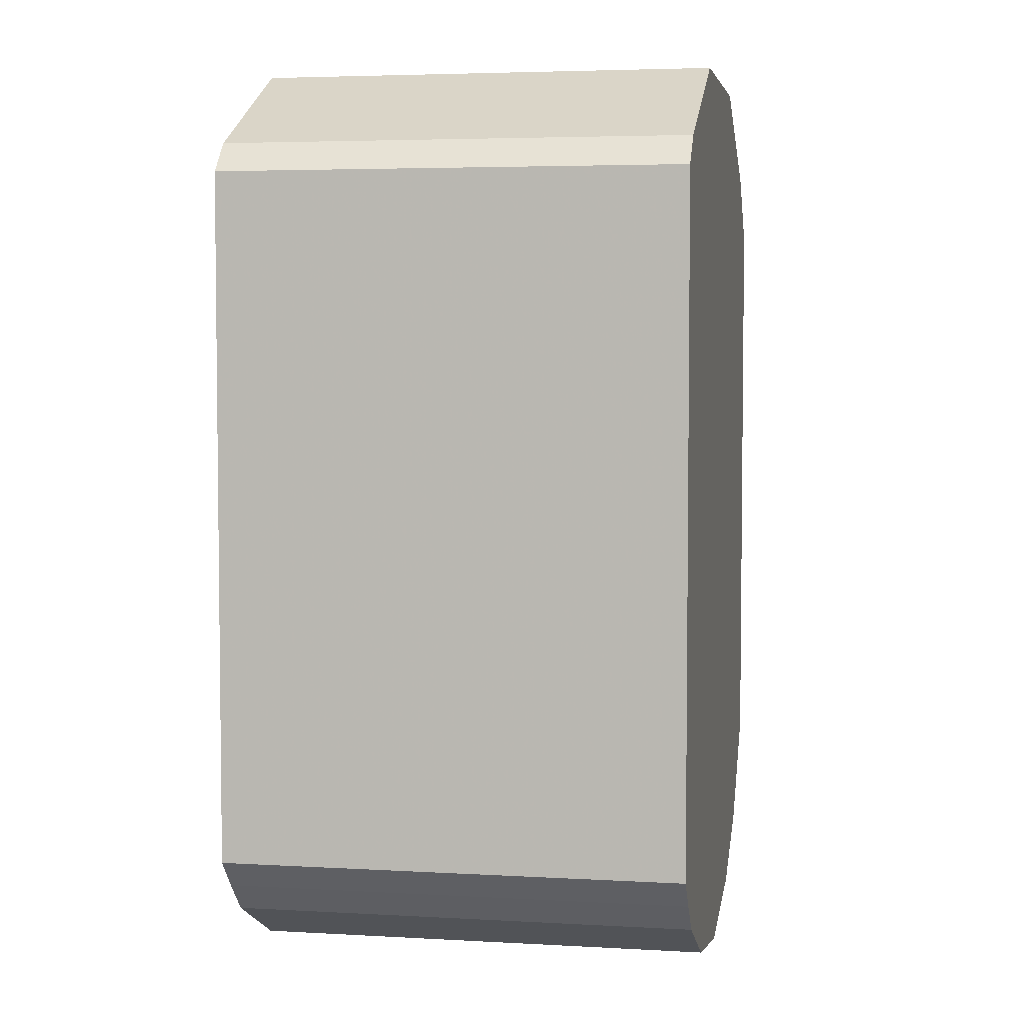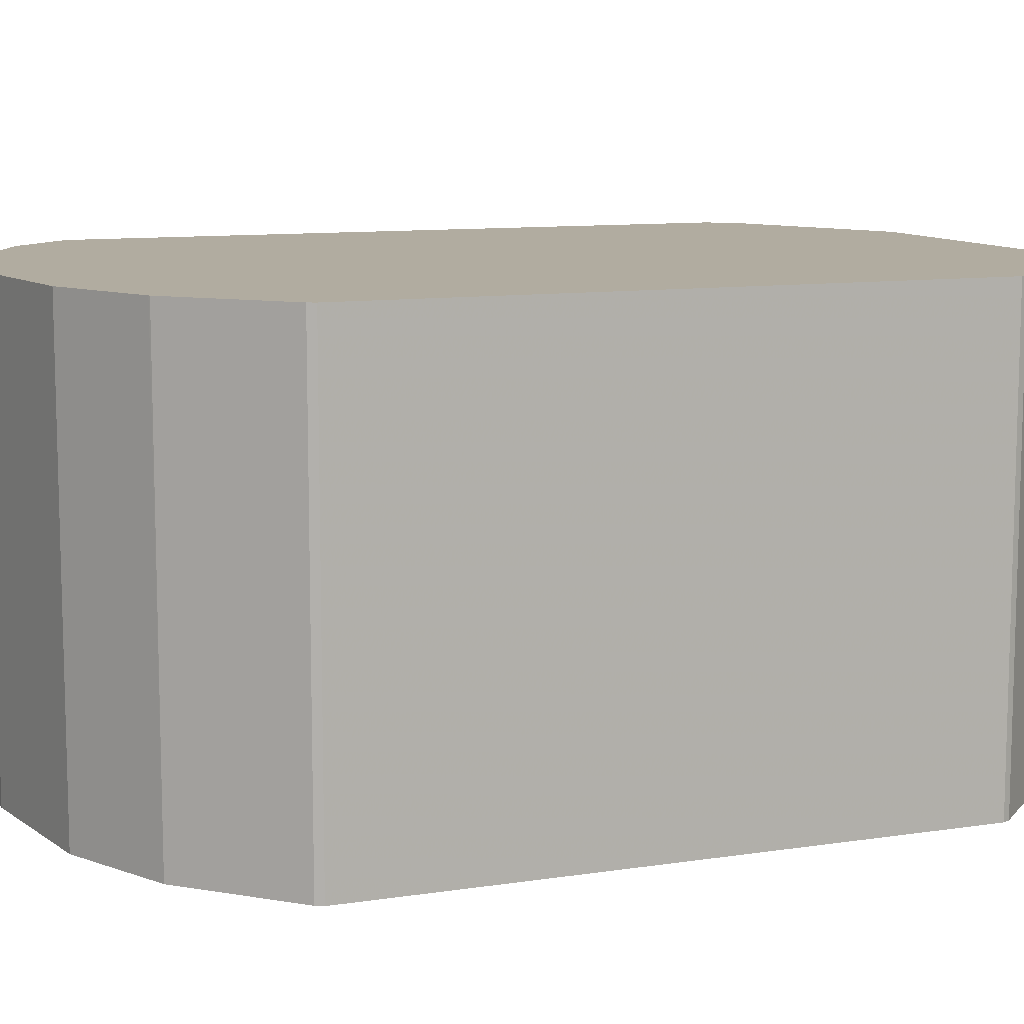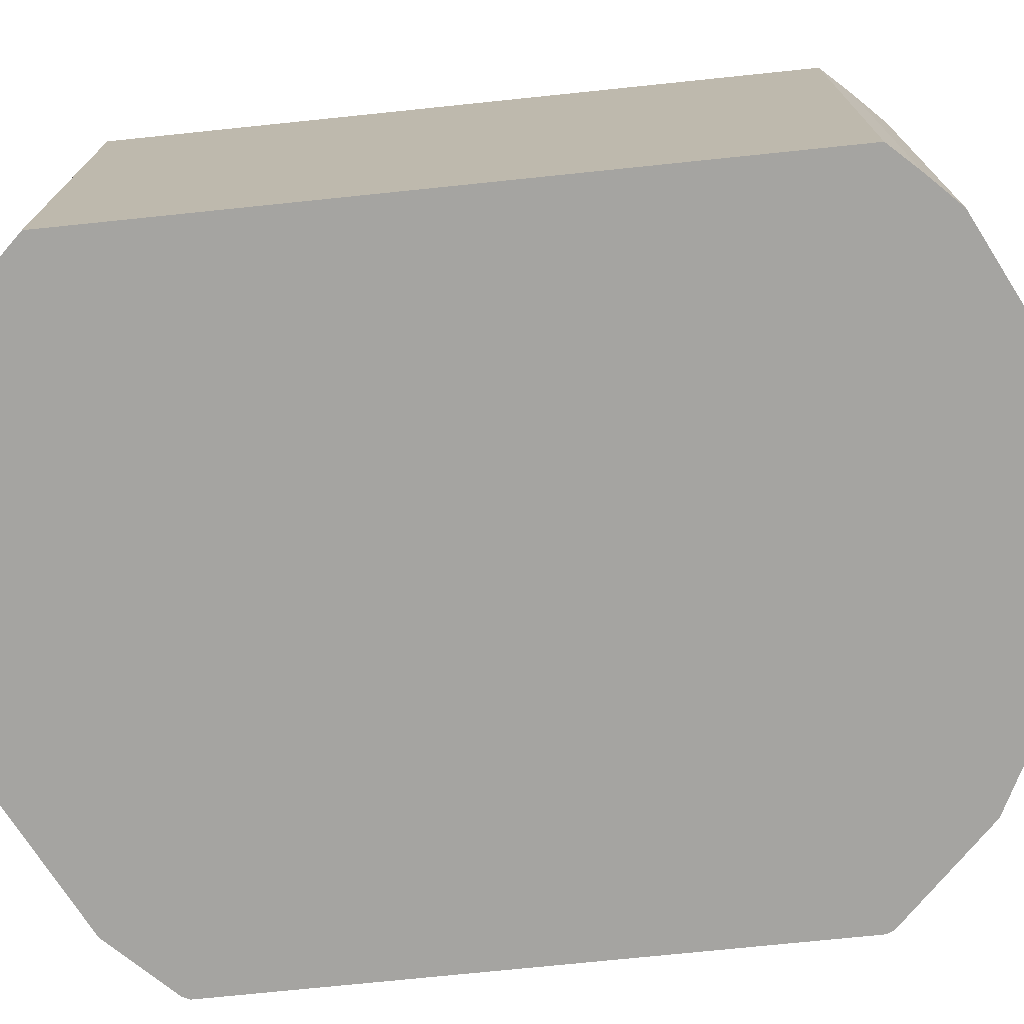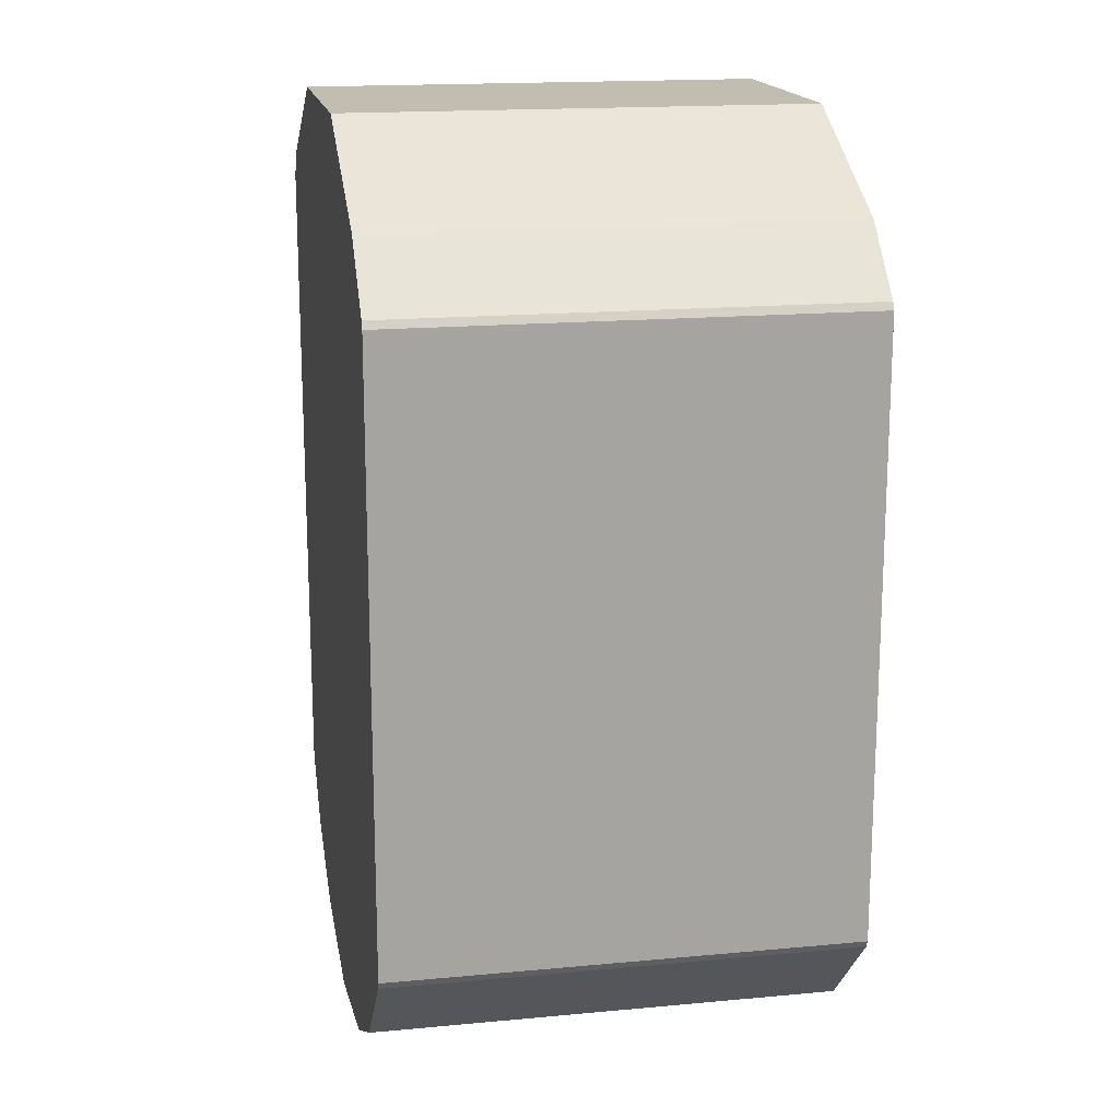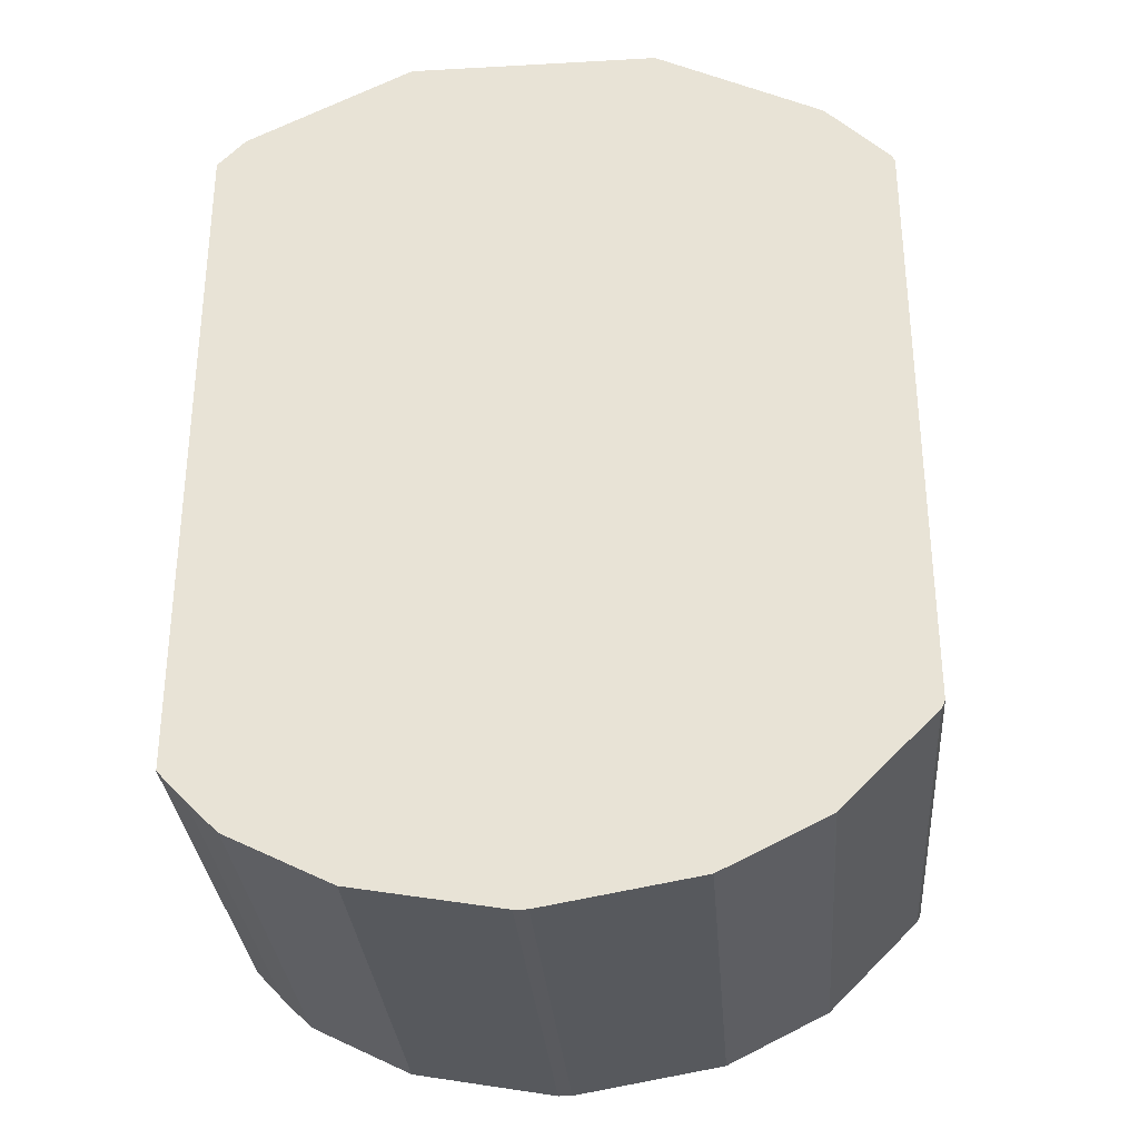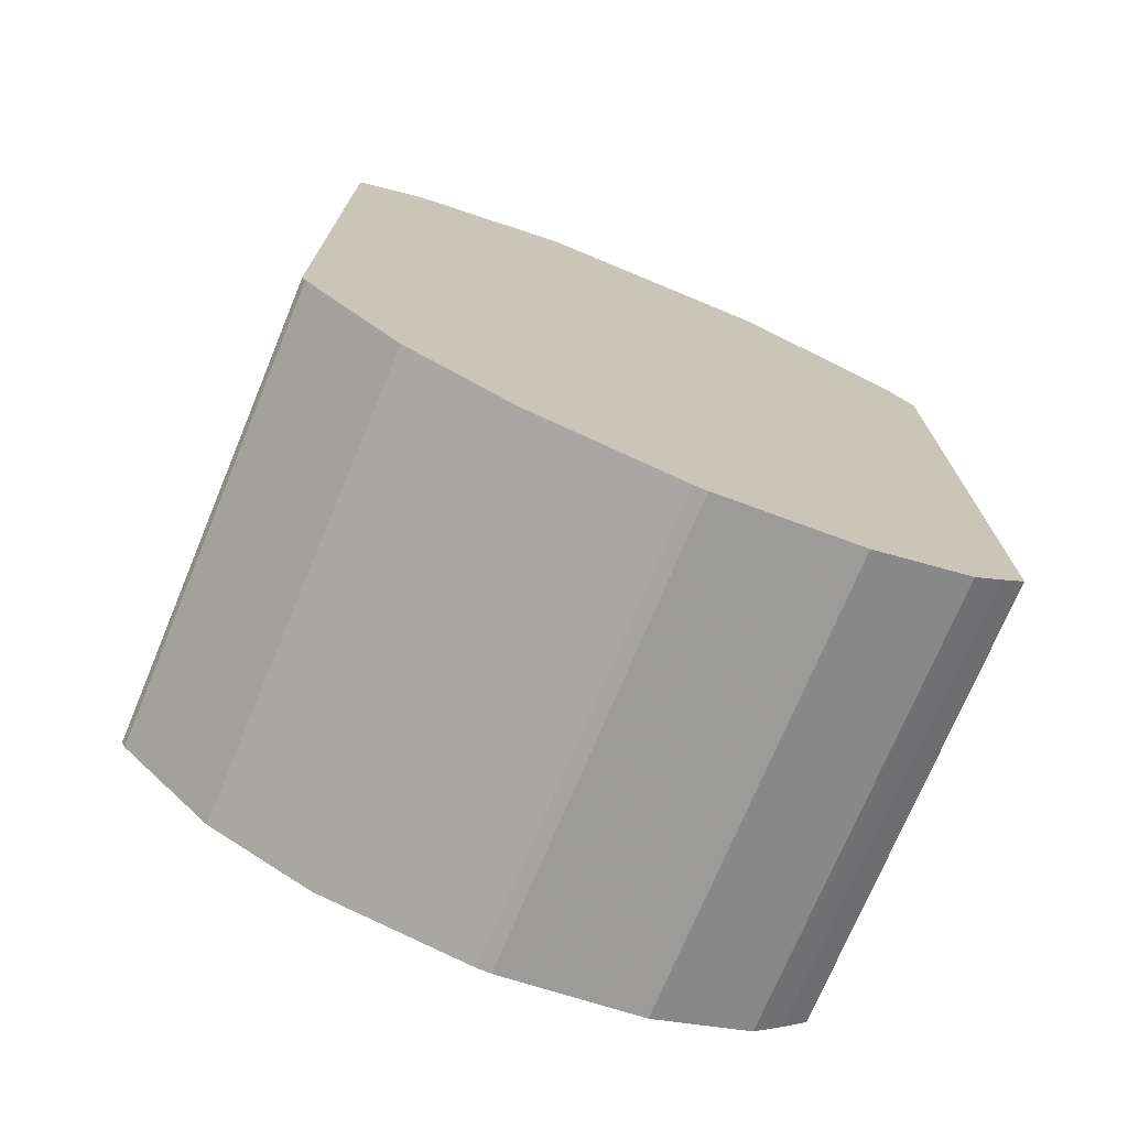
<metadata>
{"format":"obj","ext":"obj","renderer":"f3d","projection":"perspective","resolution":1024,"background":"white","views":[{"elev":4.4,"azim":-79.6,"up":"+Y"},{"elev":10.1,"azim":68.5,"up":"+Z"},{"elev":-73.4,"azim":-84.1,"up":"+Z"},{"elev":16.9,"azim":79.3,"up":"+Y"},{"elev":-31.4,"azim":4.5,"up":"+Y"},{"elev":-73.2,"azim":157.4,"up":"+Y"}]}
</metadata>
<code>
v 0.2062 0.3799 0.2327
v 0.1681 0.4202 0.2327
v 0.07204 0.4682 0.2327
v 0.07204 0.4682 -0.03314
v -0.07204 0.4682 0.2327
v -0.184 0.4032 0.2327
v -0.1681 0.4202 0.2327
v -0.184 0.4032 -0.03314
v -0.1681 0.4202 -0.03314
v -0.07204 0.4682 -0.03314
v 0.002262 0.4682 -0.03314
v -0.184 0.011 -0.03314
v -0.184 0.011 0.2327
v 0.002262 -0.06917 0.2327
v -0.09005 -0.05402 0.2327
v -0.005633 -0.06917 0.2327
v -0.005724 -0.06917 -0.03314
v -0.09005 -0.05402 -0.03314
v -0.1501 -0.02398 -0.03314
v -0.1681 -0.005989 -0.03314
v -0.1681 -0.005989 0.2327
v -0.1501 -0.02398 0.2327
v 0.002262 -0.06917 -0.03314
v 0.09005 -0.05399 -0.03314
v 0.09005 -0.05399 0.2327
v 0.1492 -0.02446 0.2327
v 0.1501 -0.02399 -0.03314
v 0.2062 0.03424 -0.03314
v 0.2041 0.03003 -0.03314
v 0.2041 0.03003 0.2327
v 0.1501 -0.02399 0.2327
v 0.2062 0.03424 0.2327
v 0.2062 0.3799 -0.03314
v 0.2041 0.3841 0.2327
v 0.1681 0.4202 -0.03314
v 0.2041 0.3841 -0.03314
f 30 29 32
f 30 32 26
f 31 30 26
f 31 26 27
f 31 27 30
f 23 12 28
f 24 23 27
f 27 23 28
f 24 27 26
f 25 24 26
f 25 26 14
f 25 14 24
f 29 28 32
f 29 27 28
f 32 28 1
f 12 11 28
f 26 32 14
f 24 14 23
f 33 28 11
f 4 33 11
f 36 35 34
f 36 34 33
f 36 33 35
f 32 1 14
f 35 33 4
f 35 2 34
f 34 2 1
f 34 1 33
f 33 1 28
f 3 6 1
f 6 14 1
f 35 4 2
f 17 23 14
f 30 27 29
f 18 12 23
f 8 11 12
f 10 11 8
f 10 4 11
f 10 5 4
f 7 5 10
f 9 7 10
f 8 12 6
f 9 10 8
f 7 6 5
f 5 6 3
f 5 3 4
f 4 3 2
f 2 3 1
f 17 18 23
f 7 8 6
f 13 6 12
f 9 8 7
f 15 14 13
f 13 14 6
f 22 15 13
f 22 19 15
f 20 19 22
f 21 22 13
f 21 13 20
f 20 13 12
f 21 20 22
f 20 12 19
f 19 12 18
f 19 18 15
f 15 18 17
f 16 15 17
f 16 17 14
f 16 14 15

</code>
